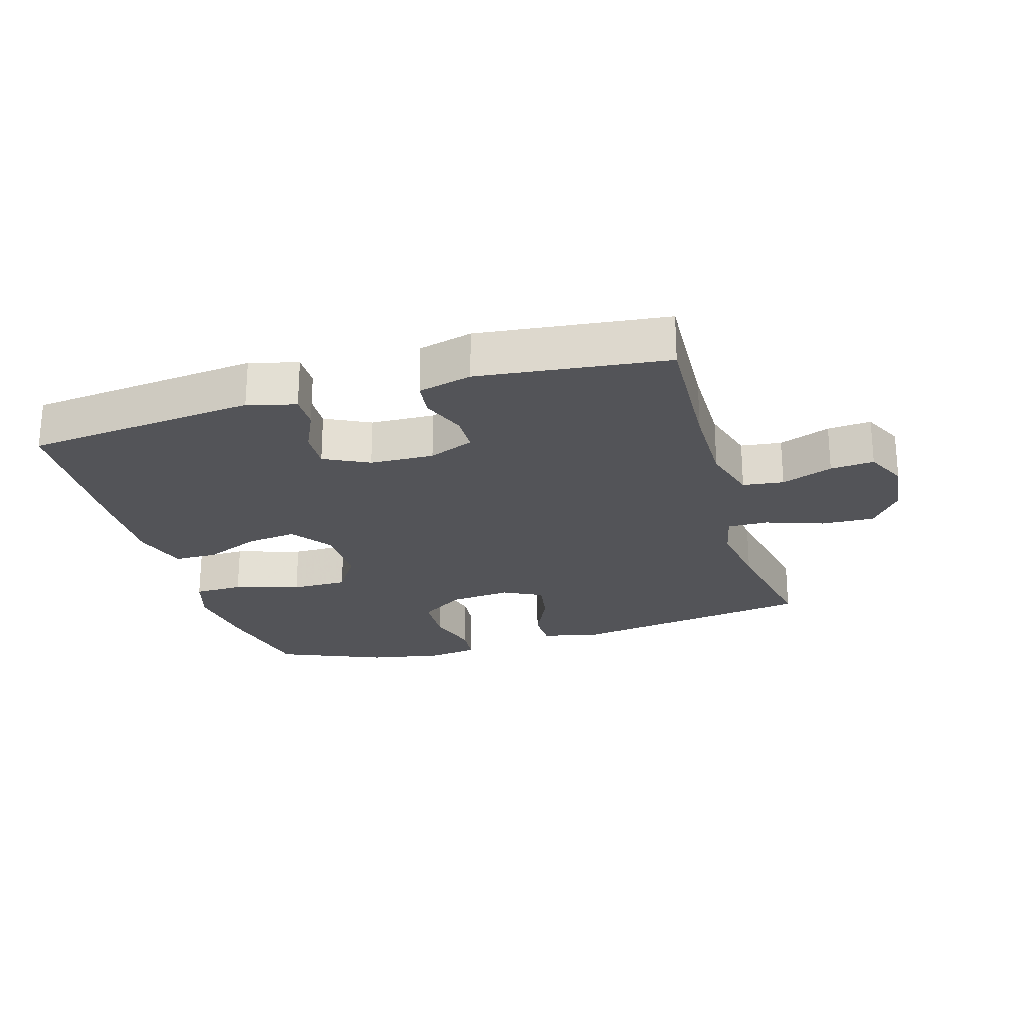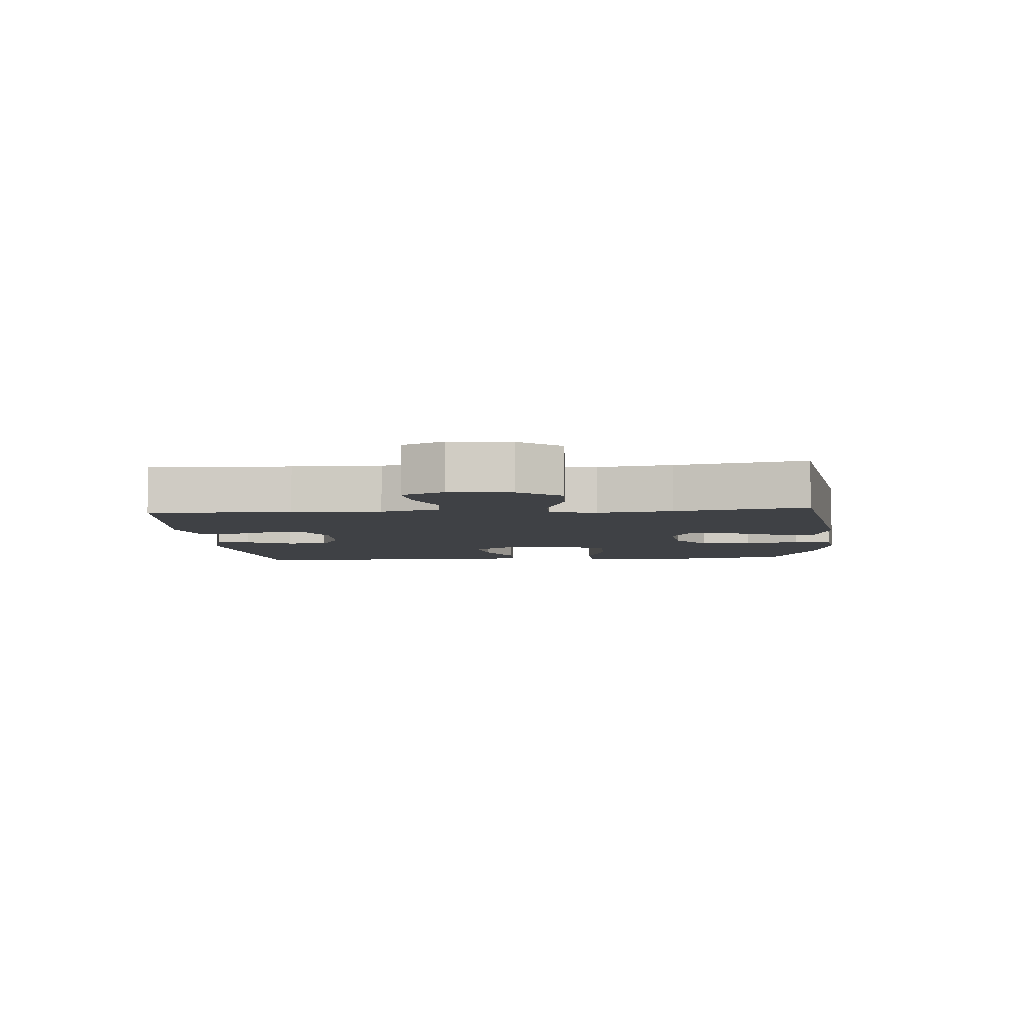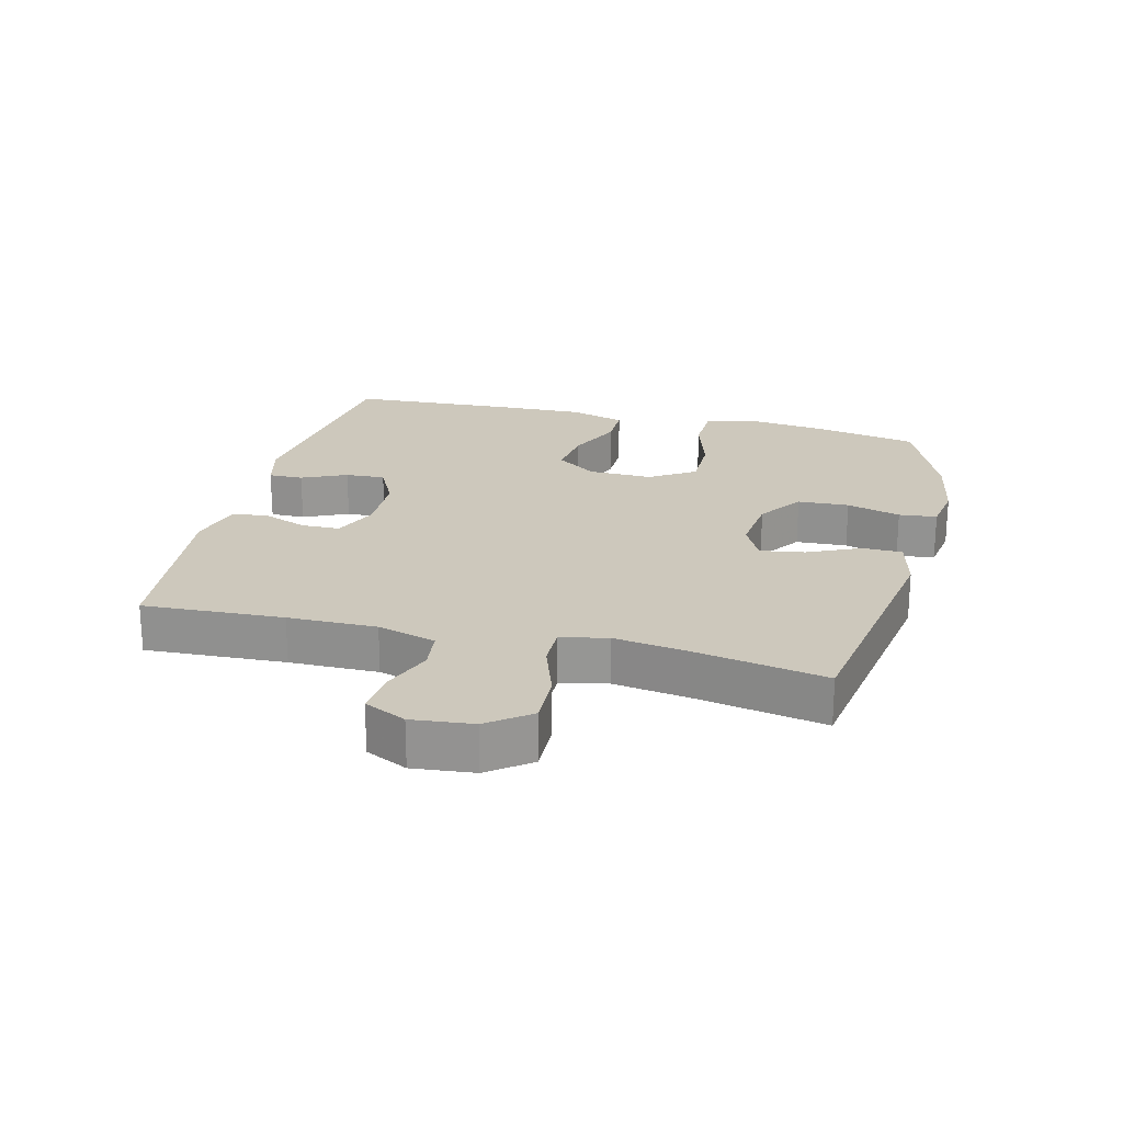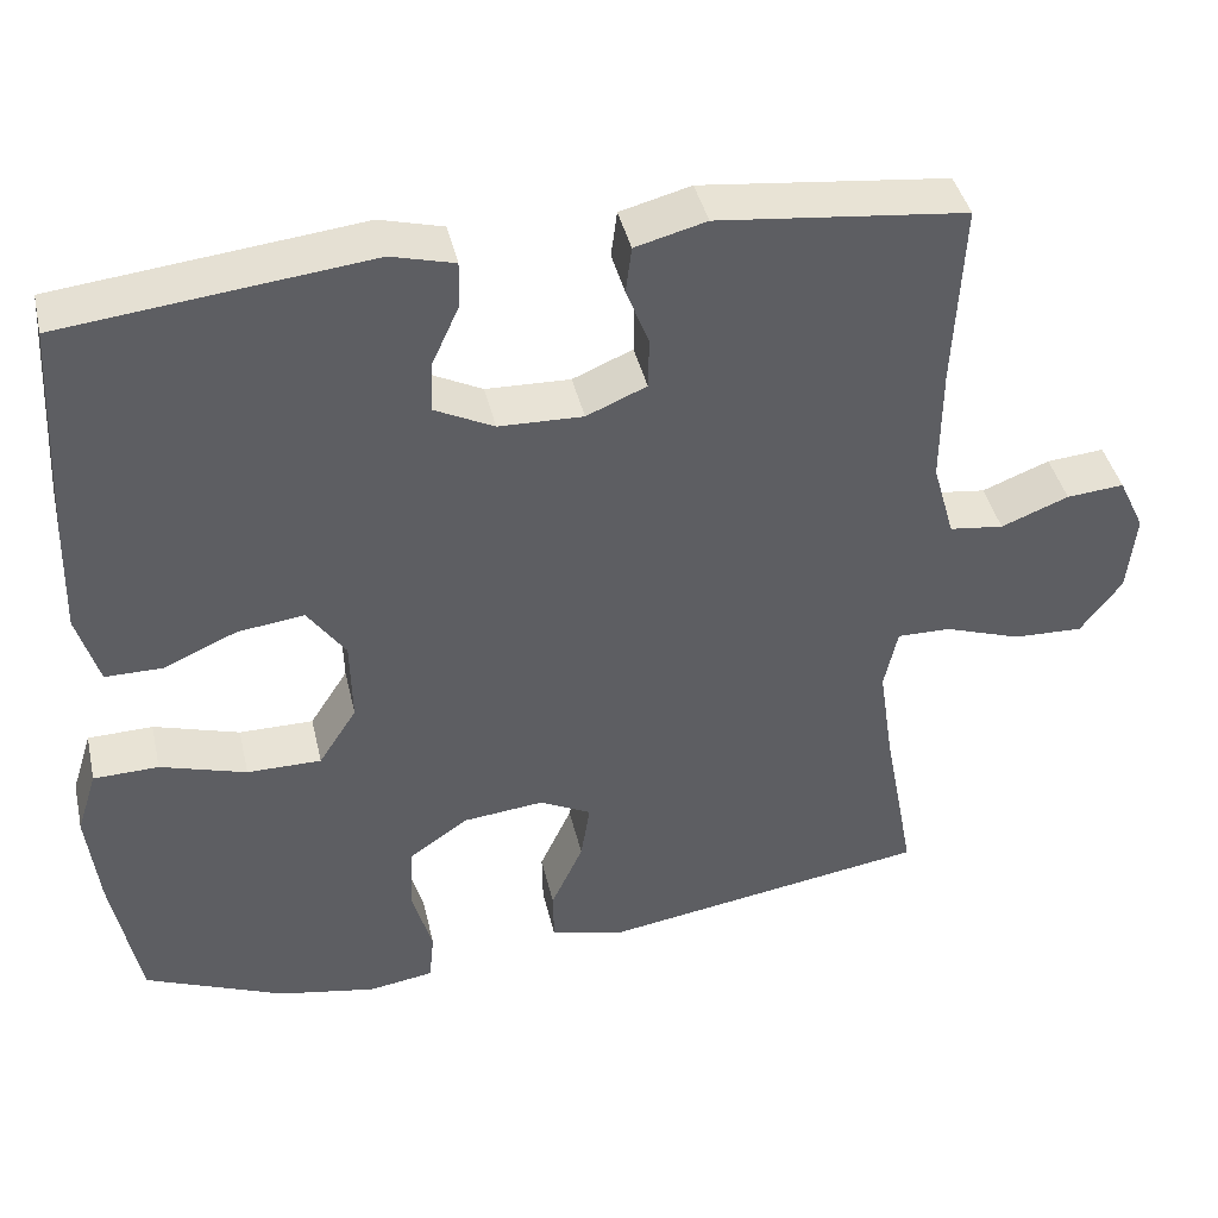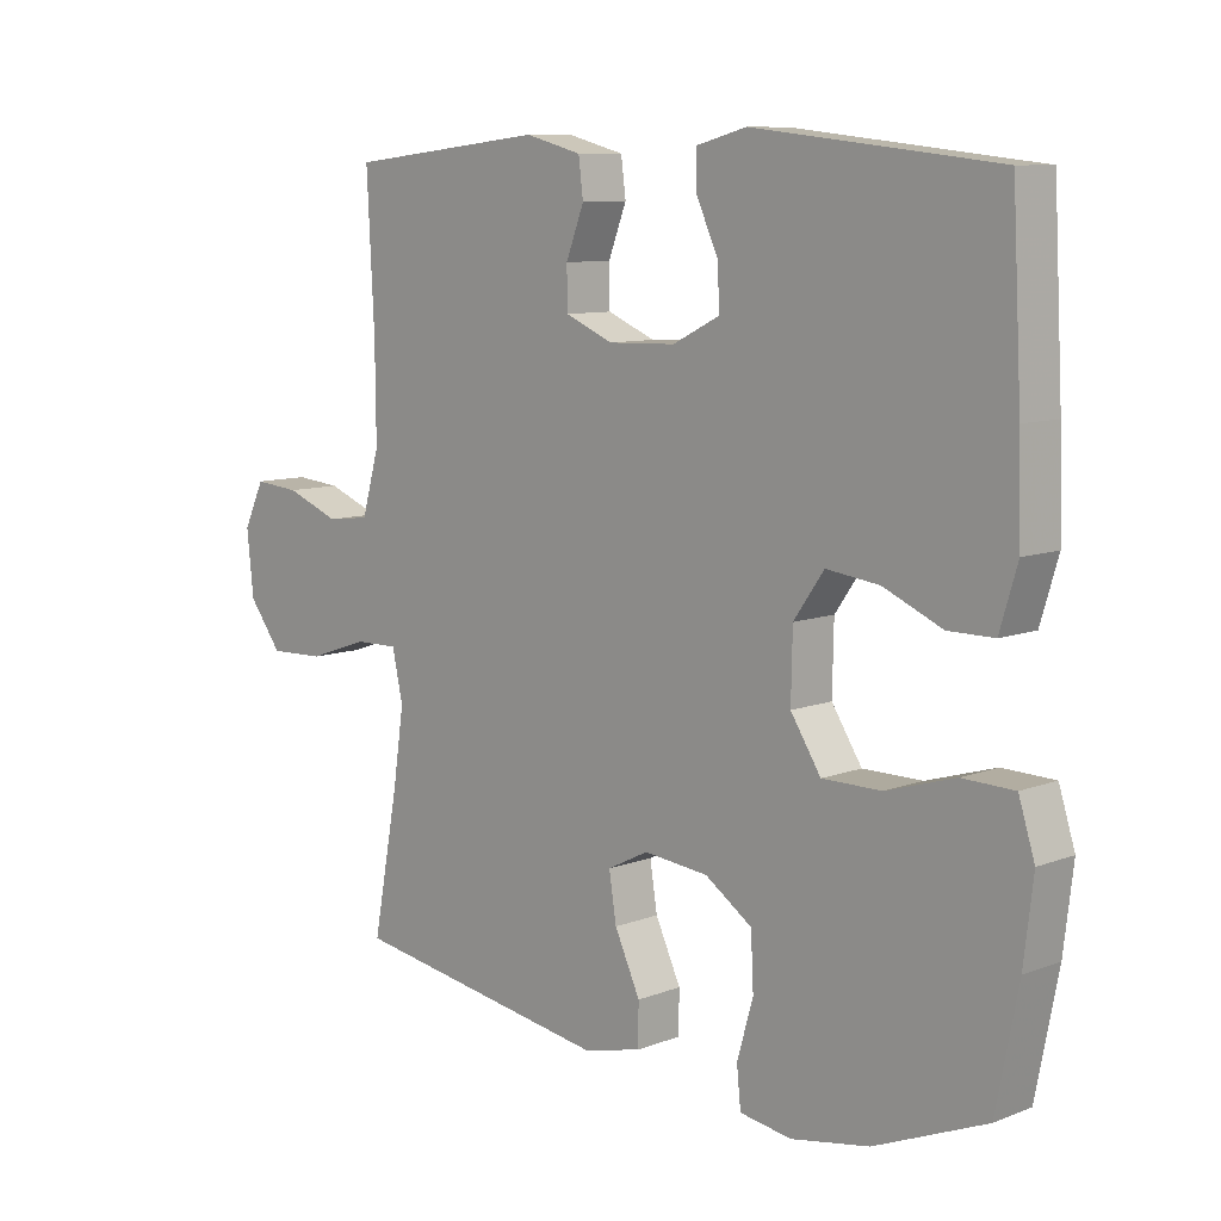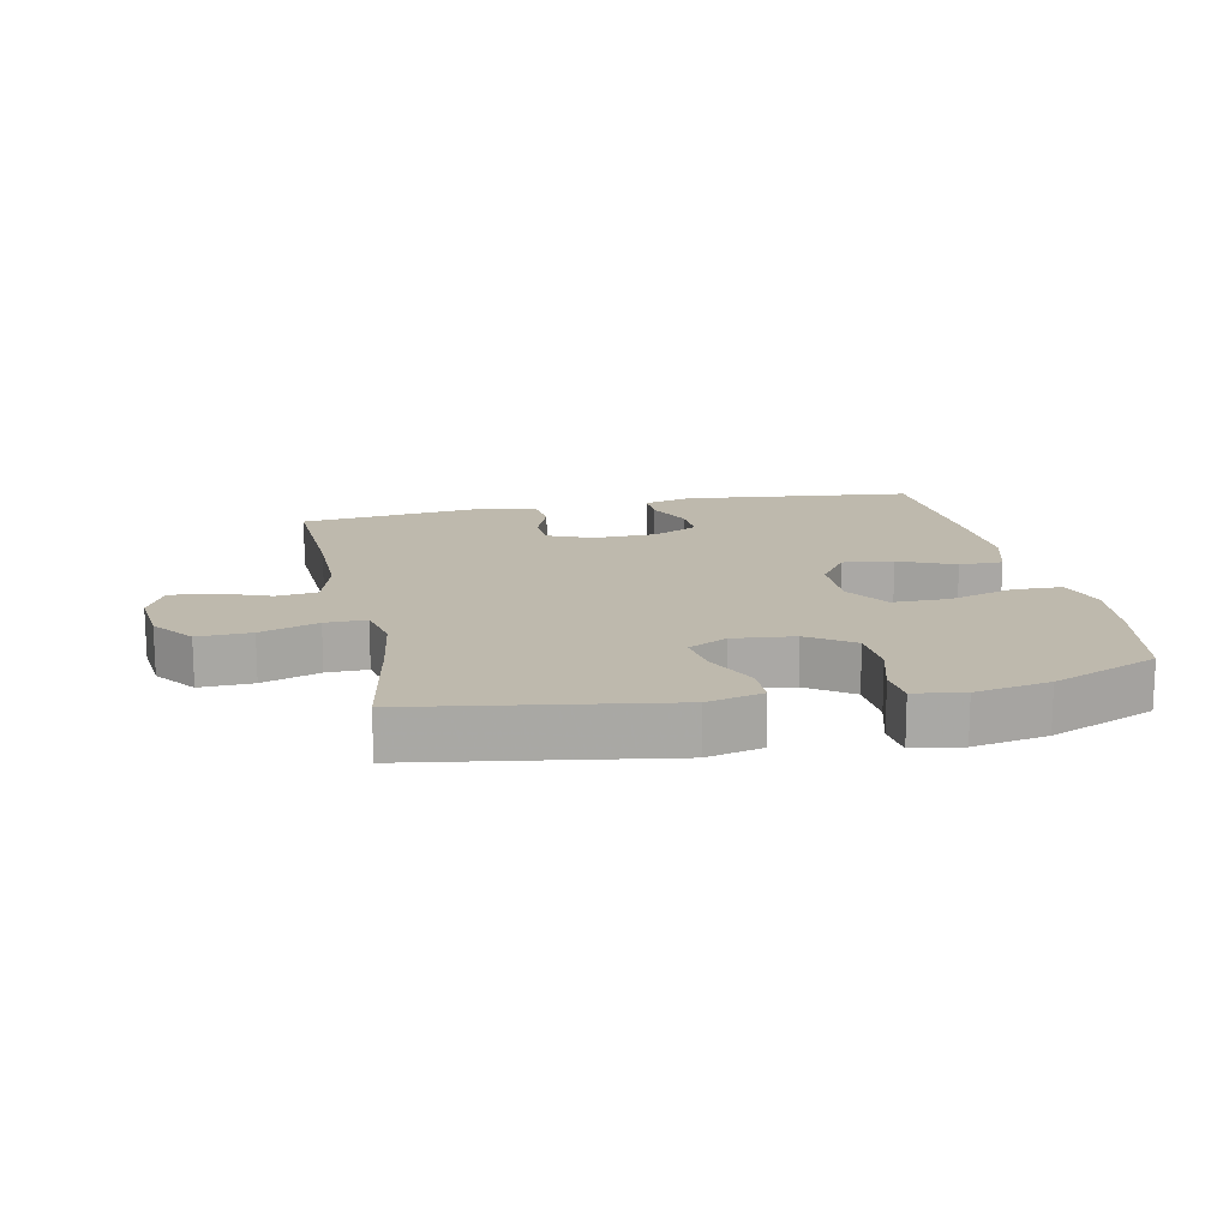
<metadata>
{"format":"obj","ext":"obj","renderer":"f3d","projection":"perspective","resolution":1024,"background":"white","views":[{"elev":-23.6,"azim":16.3,"up":"+Y"},{"elev":-5.5,"azim":94.5,"up":"+Y"},{"elev":22.1,"azim":104.2,"up":"+Y"},{"elev":41.5,"azim":-12.8,"up":"+Z"},{"elev":9.3,"azim":-135.1,"up":"+Z"},{"elev":15.3,"azim":168.1,"up":"+Y"}]}
</metadata>
<code>
v 0.5 0.07 0.5
v 0.489 0.07 0.281
v 0.488 0.07 0.143
v 0.514 0.07 0.052
v 0.578 0.07 0.044
v 0.658 0.07 0.075
v 0.726 0.07 0.081
v 0.757 0.07 0.016
v 0.747 0.07 -0.079
v 0.698 0.07 -0.144
v 0.615 0.07 -0.141
v 0.525 0.07 -0.11
v 0.461 0.07 -0.109
v 0.445 0.07 -0.182
v 0.462 0.07 -0.297
v 0.5 0.07 -0.5
v 0.111 0.07 -0.562
v 0.024 0.07 -0.541
v 0.023 0.07 -0.479
v 0.061 0.07 -0.397
v 0.072 0.07 -0.328
v 0.011 0.07 -0.297
v -0.085 0.07 -0.307
v -0.155 0.07 -0.355
v -0.159 0.07 -0.435
v -0.135 0.07 -0.519
v -0.141 0.07 -0.578
v -0.218 0.07 -0.59
v -0.334 0.07 -0.569
v -0.5 0.07 -0.5
v -0.533 0.07 -0.331
v -0.547 0.07 -0.213
v -0.523 0.07 -0.137
v -0.446 0.07 -0.135
v -0.344 0.07 -0.166
v -0.256 0.07 -0.166
v -0.211 0.07 -0.096
v -0.213 0.07 0.003
v -0.258 0.07 0.067
v -0.337 0.07 0.057
v -0.424 0.07 0.019
v -0.492 0.07 0.019
v -0.518 0.07 0.106
v -0.514 0.07 0.242
v -0.5 0.07 0.5
v -0.139 0.07 0.54
v -0.064 0.07 0.52
v -0.065 0.07 0.466
v -0.097 0.07 0.396
v -0.1 0.07 0.334
v -0.03 0.07 0.299
v 0.07 0.07 0.296
v 0.141 0.07 0.326
v 0.142 0.07 0.386
v 0.115 0.07 0.456
v 0.122 0.07 0.511
v 0.206 0.07 0.533
v 0.5 0 0.5
v 0.489 0 0.281
v 0.488 0 0.143
v 0.514 0 0.052
v 0.578 0 0.044
v 0.658 0 0.075
v 0.726 0 0.081
v 0.757 0 0.016
v 0.747 0 -0.079
v 0.698 0 -0.144
v 0.615 0 -0.141
v 0.525 0 -0.11
v 0.461 0 -0.109
v 0.445 0 -0.182
v 0.462 0 -0.297
v 0.5 0 -0.5
v 0.111 0 -0.562
v 0.024 0 -0.541
v 0.023 0 -0.479
v 0.061 0 -0.397
v 0.072 0 -0.328
v 0.011 0 -0.297
v -0.085 0 -0.307
v -0.155 0 -0.355
v -0.159 0 -0.435
v -0.135 0 -0.519
v -0.141 0 -0.578
v -0.218 0 -0.59
v -0.334 0 -0.569
v -0.5 0 -0.5
v -0.533 0 -0.331
v -0.547 0 -0.213
v -0.523 0 -0.137
v -0.446 0 -0.135
v -0.344 0 -0.166
v -0.256 0 -0.166
v -0.211 0 -0.096
v -0.213 0 0.003
v -0.258 0 0.067
v -0.337 0 0.057
v -0.424 0 0.019
v -0.492 0 0.019
v -0.518 0 0.106
v -0.514 0 0.242
v -0.5 0 0.5
v -0.139 0 0.54
v -0.064 0 0.52
v -0.065 0 0.466
v -0.097 0 0.396
v -0.1 0 0.334
v -0.03 0 0.299
v 0.07 0 0.296
v 0.141 0 0.326
v 0.142 0 0.386
v 0.115 0 0.456
v 0.122 0 0.511
v 0.206 0 0.533
f 57 1 2
f 56 57 2
f 55 56 2
f 54 55 2
f 53 54 2 3
f 52 53 3 4
f 51 52 4
f 47 48 49
f 46 47 49
f 45 46 49
f 44 45 49
f 43 44 49
f 42 43 49
f 41 42 49
f 40 41 49
f 39 40 49 50
f 38 39 50 51
f 33 34 35
f 32 33 35
f 31 32 35
f 30 31 35
f 29 30 35
f 28 29 35
f 27 28 35
f 26 27 35
f 25 26 35
f 24 25 35 36
f 23 24 36 37
f 18 19 20
f 17 18 20
f 16 17 20
f 15 16 20
f 14 15 20 21
f 13 14 21 22
f 10 11 12
f 9 10 12
f 8 9 12
f 7 8 12
f 6 7 12
f 5 6 12
f 4 5 12 13
f 37 38 51
f 23 37 51
f 22 23 51
f 13 22 51
f 4 13 51
f 59 58 114
f 59 114 113
f 59 113 112
f 59 112 111
f 60 59 111 110
f 61 60 110 109
f 61 109 108
f 106 105 104
f 106 104 103
f 106 103 102
f 106 102 101
f 106 101 100
f 106 100 99
f 106 99 98
f 106 98 97
f 107 106 97 96
f 108 107 96 95
f 92 91 90
f 92 90 89
f 92 89 88
f 92 88 87
f 92 87 86
f 92 86 85
f 92 85 84
f 92 84 83
f 92 83 82
f 93 92 82 81
f 94 93 81 80
f 77 76 75
f 77 75 74
f 77 74 73
f 77 73 72
f 78 77 72 71
f 79 78 71 70
f 69 68 67
f 69 67 66
f 69 66 65
f 69 65 64
f 69 64 63
f 69 63 62
f 70 69 62 61
f 108 95 94
f 108 94 80
f 108 80 79
f 108 79 70
f 108 70 61
f 1 58 59 2
f 2 59 60 3
f 3 60 61 4
f 4 61 62 5
f 5 62 63 6
f 6 63 64 7
f 7 64 65 8
f 8 65 66 9
f 9 66 67 10
f 10 67 68 11
f 11 68 69 12
f 12 69 70 13
f 13 70 71 14
f 14 71 72 15
f 15 72 73 16
f 16 73 74 17
f 17 74 75 18
f 18 75 76 19
f 19 76 77 20
f 20 77 78 21
f 21 78 79 22
f 22 79 80 23
f 23 80 81 24
f 24 81 82 25
f 25 82 83 26
f 26 83 84 27
f 27 84 85 28
f 28 85 86 29
f 29 86 87 30
f 30 87 88 31
f 31 88 89 32
f 32 89 90 33
f 33 90 91 34
f 34 91 92 35
f 35 92 93 36
f 36 93 94 37
f 37 94 95 38
f 38 95 96 39
f 39 96 97 40
f 40 97 98 41
f 41 98 99 42
f 42 99 100 43
f 43 100 101 44
f 44 101 102 45
f 45 102 103 46
f 46 103 104 47
f 47 104 105 48
f 48 105 106 49
f 49 106 107 50
f 50 107 108 51
f 51 108 109 52
f 52 109 110 53
f 53 110 111 54
f 54 111 112 55
f 55 112 113 56
f 56 113 114 57
f 57 114 58 1

</code>
